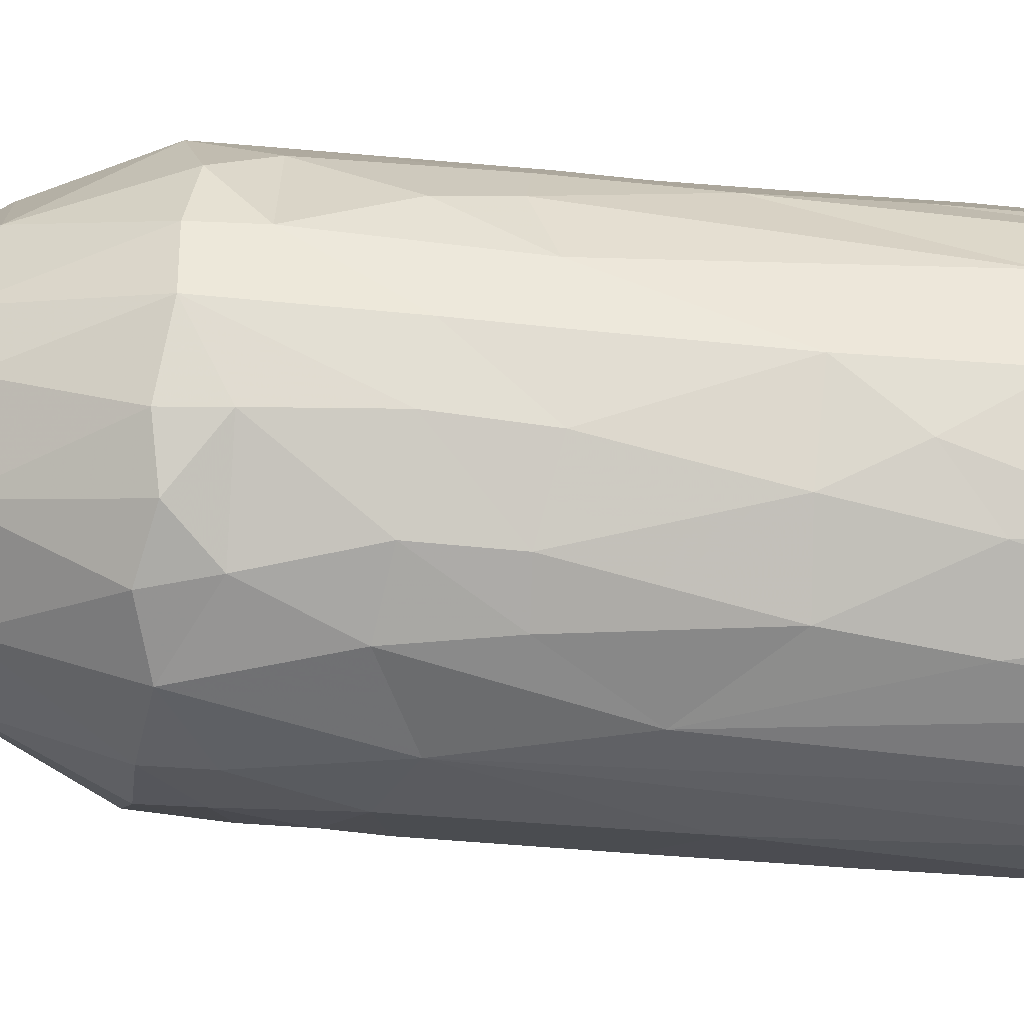
<metadata>
{"format":"obj","ext":"obj","renderer":"f3d","projection":"perspective","resolution":1024,"background":"white","views":[{"elev":-40.9,"azim":-95.1,"up":"+Y"}]}
</metadata>
<code>
v -0.005011 0.02014 0.0374
v -0.005503 0.02101 0.005464
v -0.003836 0.01796 0.06975
v -0.0112 0.01738 0.05478
v -0.005052 0.01959 0.0544
v -0.003421 0.02031 0.04383
v -0.002321 0.0208 0.03106
v -0.007025 0.01905 0.02648
v -0.001933 0.02121 0.02184
v -0.004541 0.0208 0.01861
v -0.001773 0.0214 0.01552
v -0.002408 0.0225 -0.02041
v 0.00045 0.01986 0.06209
v -0.01005 0.01801 0.04673
v -0.001419 0.02035 0.04703
v 0.000157 0.01944 0.0456
v -0.01106 0.01756 0.03825
v -0.00578 0.02012 0.03439
v 0.001146 0.02077 0.03442
v -0.01098 0.01782 0.03254
v -0.00214 0.01996 0.03312
v -0.008428 0.01904 0.03123
v -0.003732 0.02088 0.02827
v -0.005764 0.02038 0.02487
v -0.001212 0.02043 0.02046
v 0.003708 0.02096 0.01874
v -0.004184 0.02031 0.014
v -0.002794 0.02139 0.01231
v -0.005043 0.0211 0.009324
v -0.00375 0.02057 0.007781
v -0.004853 0.0214 0.003051
v -0.000733 0.02109 0.001782
v -0.01107 0.01873 -0.000106
v -0.008321 0.02092 -0.0208
v -0.005458 0.01886 0.0455
v -0.009298 0.01857 0.04044
v -0.0101 0.01717 0.03904
v -0.01008 0.01733 0.03284
v -0.009849 0.01897 0.02179
v -0.01097 0.01817 0.01911
v -0.01118 0.01722 0.02023
v -0.009526 0.01929 0.0156
v -0.01113 0.01829 0.01268
v -0.01024 0.01778 0.01399
v 0.005066 0.02006 0.01445
v 0.004451 0.02127 0.009374
v -0.01129 0.01825 0.006604
v 0.002479 0.02186 0.003816
v -0.006403 0.02003 0.001415
v -0.005376 0.02126 -0.000714
v -0.01064 0.01788 0.001302
v 0.001272 0.02191 -0.000823
v -0.01055 0.01662 0.04546
v -0.01188 0.01694 0.0442
v 0.005618 0.0195 0.04377
v -0.005343 0.01913 0.03931
v -0.001821 0.02054 0.0406
v 0.005003 0.01982 0.04071
v 0.001928 0.01952 0.03964
v -0.00991 0.01773 0.02587
v -0.01195 0.01735 0.02588
v 0.002028 0.02099 0.02479
v -0.006347 0.01953 0.02047
v -0.01398 0.01584 0.0203
v -0.01389 0.01601 0.01392
v -0.01366 0.01635 0.007416
v -0.01225 0.0142 0.06971
v -0.009995 0.0179 0.06133
v 0.001473 0.02001 0.05489
v -0.01461 0.01495 0.03941
v -0.01339 0.01626 0.03412
v -0.01381 0.0158 0.03214
v 0.005607 0.02031 0.02822
v 0.006086 0.01916 0.02698
v 0.00542 0.0205 0.0219
v -0.01101 0.01851 0.009178
v -0.01016 0.01813 0.007629
v -0.01378 0.01657 0.001464
v 0.007592 0.01879 0.04683
v -0.0143 0.01493 0.04603
v 0.003199 0.0203 0.03793
v 0.005682 0.01894 0.03337
v 0.004329 0.02038 0.03097
v -0.01315 0.01665 0.02777
v -0.01251 0.01578 0.02652
v 0.003869 0.02237 -0.02077
v 0.008541 0.0174 0.04594
v 0.007197 0.01944 0.03454
v 0.008493 0.01839 0.02069
v 0.005168 0.01742 0.06919
v 0.007363 0.01949 0.02511
v 0.008178 0.01999 0.006115
v -0.01704 0.01209 0.04979
v 0.00549 0.02005 0.008121
v -0.01341 0.01743 -0.01714
v 0.01069 0.01747 0.04087
v 0.01145 0.01772 0.02199
v 0.009862 0.01945 0.003197
v -0.009259 0.01291 0.0699
v -0.01803 0.011 0.06101
v 0.01264 0.01631 0.03166
v -0.01698 0.01251 0.02428
v 0.006956 0.02029 0.01253
v 0.00669 0.01892 0.05483
v 0.006868 0.01983 0.001788
v -0.01561 0.01531 -0.02175
v 0.01169 0.01637 0.04405
v 0.01148 0.01679 0.0376
v 0.01216 0.01556 0.03318
v 0.01267 0.01564 0.0269
v 0.01012 0.02038 -0.02035
v -0.01772 0.00889 0.06861
v -0.01753 0.01152 0.04
v 0.00681 0.02037 0.01552
v -0.018 0.01139 0.01238
v 0.007451 0.02064 -0.000177
v 0.01374 0.01539 0.03466
v 0.0121 0.01656 0.007924
v 0.01082 0.01802 0.01912
v 0.0123 0.01803 0.000263
v -0.006131 0.01022 0.06823
v 0.01359 0.01631 0.01279
v 0.01527 0.01509 0.006483
v 0.01203 0.01695 0.001561
v 0.01082 0.01371 0.07007
v 0.009706 0.01708 0.03964
v -0.01934 0.008615 -0.00085
v 0.01243 0.0176 0.009546
v 0.01262 0.01657 0.02824
v 0.01439 0.0156 0.01586
v 0.01699 0.01361 0.003102
v -0.01731 0.01281 -0.01554
v 0.001699 0.01073 0.06794
v 0.003351 0.01813 -0.03148
v 0.00922 0.01789 0.05923
v 0.01673 0.01273 0.01892
v -0.01726 0.01271 -0.000296
v -0.01944 0.009406 -0.0205
v -0.01902 0.002523 0.0694
v 0.01354 0.01494 0.04709
v -0.0099 0.01471 -0.03207
v -0.00281 0.0176 -0.03264
v 0.01509 0.01075 0.06883
v -0.01981 0.007296 0.04976
v 0.01524 0.0135 0.01422
v 0.0147 0.01685 -0.0159
v 0.01576 0.01142 0.0456
v 0.01678 0.01216 0.001439
v 0.000973 0.009789 0.0668
v -0.02077 0.003761 0.03029
v -0.02152 0.0011 0.05238
v 0.0176 0.01003 0.04673
v 0.0156 0.01633 -0.02107
v -0.009974 0.004553 0.06732
v 0.01491 0.0135 0.05495
v -0.0199 0.007577 -0.006892
v 0.007899 0.01611 -0.03264
v 0.01683 0.01163 0.0378
v 0.01702 0.01124 0.007715
v 0.01612 0.01175 0.0204
v -0.01533 0.005262 0.0695
v 0.01491 0.01303 0.06313
v -0.003868 0.01008 -0.05968
v 0.01774 0.01076 0.02811
v -0.02078 0.002285 0.001108
v 0.01695 0.01237 0.02186
v -0.01472 0.007941 -0.0325
v -0.005156 0.009454 -0.04407
v -0.000573 0.01127 -0.06011
v 0.003224 0.01118 -0.06003
v -0.01153 0.003606 0.06646
v 0.01743 0.009281 0.02667
v -0.001896 0.008845 -0.05855
v 0.000451 0.01159 -0.04435
v -0.006281 0.007534 -0.06035
v -0.001214 0.01125 -0.06542
v 0.0049 0.01035 -0.06541
v -0.01977 -0.006573 0.06882
v 0.006435 0.01433 0.07028
v 0.01804 0.009211 0.04393
v 0.01598 0.01278 0.04073
v 0.01812 0.009859 0.03433
v 0.01708 0.0128 0.009116
v 0.01438 0.009146 -0.03396
v -0.00235 0.01029 -0.06991
v -0.004468 0.000375 0.06527
v -0.02142 0.002721 0.06104
v 0.01724 0.01133 0.02532
v -0.02064 0.003457 -0.02161
v -0.004993 0.006281 -0.05721
v 0.001451 0.009074 -0.05989
v 0.008959 0.007619 0.06847
v 0.006471 0.009423 -0.04433
v -0.01658 -0.006434 0.06917
v -0.0208 0.001378 0.06783
v 0.007291 0.008827 -0.05966
v 0.01585 0.01129 0.03936
v 0.01879 0.01191 -0.01729
v -0.007646 0.00433 -0.05958
v 0.003846 0.009332 -0.06048
v -0.005059 0.007822 -0.07004
v 0.004342 0.01044 -0.06954
v -0.01436 -0.004277 0.06791
v 0.01797 0.01206 -0.00031
v -0.006123 0.002963 -0.05753
v -0.006289 0.00729 -0.06599
v 0.01907 0.006337 0.02048
v -0.005975 0.005777 -0.0606
v 0.01517 0.002651 0.06988
v -0.01144 0.002047 0.06735
v 0.0169 0.01001 0.03299
v 0.01747 0.01198 0.01237
v 0.02015 0.006045 0.008088
v -0.000138 0.004568 0.06626
v 0.01808 0.009918 0.03112
v 0.02029 0.006163 0.01233
v 0.01888 0.009711 0.006122
v -0.02065 0.00362 -0.0161
v 0.007786 0.006379 -0.06032
v 0.008166 0.006568 -0.06963
v -0.02178 -0.003364 0.05941
v 0.01881 0.005602 0.03935
v -0.008027 0.005328 -0.04441
v 0.008251 0.007386 -0.06462
v -0.002543 -0.001069 0.0642
v 0.02003 0.004688 0.03964
v 0.01915 0.006211 0.01414
v 0.002119 0.002445 0.0665
v -0.006687 0.003327 -0.06052
v 0.005348 0.007884 -0.05933
v -0.007414 0.003237 -0.06537
v 0.01893 0.005525 0.06507
v 0.02023 0.004145 0.05443
v -0.02055 -0.003957 0.01682
v -0.02045 -0.002297 -0.02158
v -0.0208 -0.004263 0.03105
v 0.01996 0.00398 0.04588
v -0.02041 -0.00281 -0.006331
v 0.02024 0.008564 -0.02154
v -0.0147 0.001001 -0.03451
v 0.009519 0.005071 -0.04424
v -0.007664 0.001327 -0.06004
v 0.01993 0.004721 0.03287
v 0.02008 0.005144 0.02603
v 0.01879 0.005748 0.02659
v 0.02007 0.005733 0.02139
v 0.02016 0.006492 0.01538
v 0.02048 0.006232 0.001182
v -0.008286 0.000116 -0.04471
v 0.009299 0.005036 -0.05951
v -0.000269 -0.00387 0.06433
v -0.02042 -0.003257 0.002349
v 0.02086 0.00686 -0.01665
v -0.02108 -0.005006 0.04896
v -0.005787 -0.000151 -0.06031
v 0.005385 -0.003556 -0.0701
v 0.01092 0.001579 0.06762
v -0.004776 -0.002772 0.06594
v 0.02096 -0.00038 0.02464
v 0.02125 0.004419 -0.01004
v 0.01474 0.001757 -0.03648
v 0.01809 -0.00393 0.06965
v 0.01096 -0.000303 0.06674
v 0.003756 -0.000975 0.06545
v -0.02065 -0.007442 0.05261
v -0.01418 -0.003997 -0.03367
v -0.006564 0.001483 -0.07027
v 0.001483 -0.001452 0.06426
v -0.00411 -0.00169 -0.05893
v 0.008896 0.002233 -0.06968
v 0.01062 -0.001713 0.06759
v 0.00368 -0.003501 0.06631
v -0.003433 -0.004512 0.06498
v 0.02068 0.001066 0.03384
v 0.02178 0.00234 -0.01802
v 0.009561 0.000996 -0.05924
v 0.01931 0.000217 0.06877
v 0.02111 0.000363 0.01183
v -0.009654 -0.01031 0.067
v 0.02057 -0.002387 0.05079
v 0.02086 -0.000878 0.05533
v 0.02147 0.001294 -0.00583
v -0.00122 -0.006037 0.06601
v -0.01806 -0.008849 -0.01779
v 0.00975 -7.7e-05 -0.04458
v -0.006617 -0.001573 -0.05984
v -0.004434 -0.002385 -0.06983
v -0.01956 -0.01059 0.06071
v -0.01907 -0.008827 0.02323
v -0.01776 -0.008944 -0.02269
v 0.02141 -7.7e-05 -0.02244
v -0.002381 -0.003079 -0.05804
v 0.008596 -0.000837 -0.06449
v 0.02059 -0.004073 0.02248
v -0.01827 -0.009184 0.00159
v -0.001506 -0.004228 -0.06031
v 0.0144 -0.007731 0.06956
v 0.006232 -0.005333 -0.04465
v -0.004177 -0.004289 -0.05973
v -0.01714 -0.01264 0.06863
v -0.002175 -0.0146 0.06751
v 0.004626 -0.01274 0.06646
v -0.01847 -0.008527 -0.00729
v -0.005469 -0.004569 -0.0449
v 0.007272 -0.003113 -0.05959
v -3.3e-05 -0.004606 -0.07028
v 0.001203 -0.003778 -0.0596
v 0.006756 -0.003399 -0.06406
v 0.02001 -0.00652 0.06101
v 0.02126 -0.000213 0.000947
v -0.000911 -0.005622 -0.05983
v 0.003515 -0.004428 -0.0602
v -0.004388 -0.003712 -0.06472
v -0.01894 -0.01071 0.04853
v 0.02072 -0.002384 0.04251
v 0.0209 -0.002893 -0.01047
v 0.01879 -0.006602 0.06836
v -0.01695 -0.01329 0.03828
v -0.01704 -0.01192 0.01621
v 0.000179 -0.005462 -0.06496
v -0.01138 -0.01402 0.06904
v -0.01738 -0.01388 0.05314
v -0.01606 -0.01383 0.02778
v 0.0116 -0.007015 0.06808
v -0.01517 -0.01594 0.0485
v 0.01887 -0.009995 0.05355
v 0.015 -0.005022 -0.0334
v 0.00143 -0.006769 -0.04494
v -0.002181 -0.006248 -0.04516
v 0.01052 -0.008362 -0.03639
v 0.02021 -0.005637 0.00585
v 0.01995 -0.006319 -0.01684
v 0.0186 -0.009512 -0.02158
v 0.01925 -0.008559 0.02397
v -0.01382 -0.01499 -3.2e-05
v -0.009547 -0.009947 -0.03452
v -0.01439 -0.0173 0.06191
v -0.01382 -0.01471 -0.008005
v 0.02031 -0.00552 -0.005965
v 0.005884 -0.01236 0.06733
v 0.01738 -0.01143 -0.00575
v -0.01478 -0.01338 -0.02189
v 0.002635 -0.01246 0.06722
v 0.01884 -0.00972 0.04931
v 0.008263 -0.01533 0.06915
v 0.01435 -0.01398 -0.02328
v 0.0132 -0.01409 0.06925
v -0.002084 -0.01845 0.06899
v -0.01345 -0.01723 0.04323
v 0.01909 -0.00893 0.03159
v 0.01959 -0.007431 -0.001369
v 0.01782 -0.01109 0.0101
v -0.01059 -0.01858 0.02782
v -0.01137 -0.01939 0.05282
v -0.009754 -0.01789 0.000185
v 0.01491 -0.01437 0.06735
v -0.002534 -0.01427 -0.03329
v -0.0116 -0.01754 0.01656
v -0.008351 -0.01832 -0.009048
v 0.01426 -0.01469 -0.01611
v -0.001892 -0.02115 0.06863
v -0.009821 -0.01961 0.06774
v 0.01534 -0.01545 0.05365
v 0.0158 -0.0139 0.02264
v 0.01777 -0.01075 -0.01105
v -0.01012 -0.01655 -0.02319
v -0.01154 -0.01608 -0.01775
v 0.003873 -0.02083 0.06809
v 0.01612 -0.01468 0.06091
v -0.009098 -0.02016 0.04779
v 0.01401 -0.01657 0.04945
v 0.01605 -0.0141 0.03931
v -0.004606 -0.01927 -0.02159
v 0.006178 -0.01324 -0.03349
v 0.01307 -0.01597 -0.006373
v 0.01118 -0.01708 -0.01105
v -0.004908 -0.02229 0.05794
v 0.01024 -0.0182 0.06808
v -0.003481 -0.02196 0.05037
v -0.004463 -0.02023 0.008767
v 0.01126 -0.01789 0.02272
v 0.007873 -0.021 0.05861
v 0.008696 -0.01997 0.04342
v 0.01254 -0.0167 0.008757
v 0.01017 -0.0195 0.05257
v -0.000514 -0.02029 -0.005431
v 0.005508 -0.02028 0.01336
v 0.008562 -0.01796 -0.02255
v 0.00177 -0.0225 0.05895
v 0.002219 -0.02188 0.04702
v 0.006448 -0.01921 -0.008057
v 0.00246 -0.01971 -0.01744
v 0.00807 -0.0183 -0.01792
v 0.002657 -0.01954 -0.02248
v 0.00323 -0.005607 -0.0595
v -0.001937 0.02012 0.02672
v 0.004464 -0.002711 -0.05961
v 0.007049 0.005732 -0.05776
v 0.007329 0.000662 -0.05782
f 13 68 5
f 68 4 5
f 6 36 57
f 7 22 23
f 24 39 9
f 11 10 42
f 50 34 12
f 13 3 68
f 13 5 69
f 4 14 5
f 15 5 14
f 6 54 36
f 57 36 56
f 1 17 18
f 1 18 19
f 17 71 18
f 22 20 84
f 22 84 23
f 24 61 39
f 24 9 62
f 9 39 63
f 40 42 10
f 42 27 11
f 43 28 27
f 28 43 29
f 43 76 29
f 2 47 31
f 48 2 31
f 52 50 12
f 15 14 35
f 54 6 53
f 35 53 6
f 16 35 6
f 37 17 56
f 56 17 1
f 1 81 56
f 81 1 19
f 71 38 18
f 21 18 38
f 18 21 19
f 21 22 7
f 23 84 8
f 396 23 8
f 60 24 8
f 396 8 24
f 61 24 60
f 396 24 62
f 9 63 25
f 63 10 25
f 25 10 26
f 26 10 11
f 44 27 42
f 27 28 45
f 43 27 44
f 28 29 46
f 76 77 29
f 30 46 29
f 29 77 30
f 47 2 30
f 30 2 48
f 47 78 31
f 31 78 49
f 32 31 49
f 32 49 50
f 32 50 52
f 33 34 50
f 78 95 33
f 33 95 34
f 86 52 12
f 3 67 68
f 69 5 15
f 35 14 53
f 15 35 16
f 6 57 55
f 36 54 70
f 22 21 38
f 20 22 38
f 21 7 83
f 7 23 83
f 73 83 23
f 74 23 396
f 74 73 23
f 63 41 10
f 41 40 10
f 26 11 114
f 27 45 11
f 45 114 11
f 66 78 47
f 49 78 51
f 31 32 48
f 49 51 50
f 50 51 33
f 12 34 142
f 53 14 80
f 15 16 79
f 55 57 58
f 58 57 59
f 37 36 70
f 56 36 37
f 57 56 59
f 81 59 56
f 17 70 71
f 20 38 72
f 20 72 84
f 85 8 84
f 60 85 61
f 61 64 39
f 62 9 75
f 75 9 25
f 41 63 39
f 64 40 41
f 40 64 42
f 65 44 42
f 44 65 43
f 103 45 28
f 65 66 43
f 66 76 43
f 103 28 46
f 46 30 94
f 77 47 30
f 30 48 94
f 34 106 141
f 12 142 86
f 68 100 4
f 13 69 104
f 14 4 80
f 69 15 79
f 80 54 53
f 16 6 55
f 81 19 88
f 71 72 38
f 8 85 60
f 61 84 64
f 41 39 64
f 65 42 64
f 47 77 66
f 48 32 105
f 33 51 78
f 32 52 116
f 34 95 106
f 3 13 90
f 54 80 70
f 82 19 21
f 84 61 85
f 25 26 89
f 76 66 77
f 94 48 92
f 32 116 105
f 116 52 86
f 67 100 68
f 135 13 104
f 100 93 4
f 4 93 80
f 93 113 80
f 79 16 87
f 87 16 55
f 71 70 113
f 19 82 88
f 21 83 82
f 102 84 72
f 62 75 91
f 84 102 64
f 75 25 89
f 64 115 65
f 66 65 115
f 66 115 78
f 86 142 134
f 90 13 135
f 79 104 69
f 59 81 126
f 71 113 72
f 91 74 62
f 115 137 78
f 92 48 98
f 95 78 137
f 80 113 70
f 58 96 55
f 126 58 59
f 113 102 72
f 64 102 115
f 105 98 48
f 137 132 95
f 34 141 142
f 179 99 3
f 3 90 179
f 126 96 58
f 101 83 73
f 114 119 26
f 116 86 111
f 132 106 95
f 3 99 67
f 112 100 67
f 111 86 134
f 101 82 83
f 91 75 97
f 89 97 75
f 55 107 87
f 88 108 81
f 73 74 129
f 46 94 128
f 98 105 124
f 132 138 106
f 104 79 155
f 107 55 96
f 82 109 88
f 82 101 109
f 144 102 113
f 110 74 91
f 97 110 91
f 103 46 128
f 113 93 144
f 129 101 73
f 128 94 118
f 137 115 127
f 132 137 156
f 116 111 120
f 111 134 157
f 90 125 179
f 179 133 99
f 125 90 135
f 135 104 155
f 126 81 108
f 109 117 88
f 114 45 145
f 122 103 128
f 118 94 92
f 133 121 99
f 100 144 93
f 155 79 140
f 88 117 108
f 102 144 115
f 45 103 122
f 98 123 92
f 105 116 124
f 137 127 156
f 111 146 120
f 106 138 167
f 106 167 141
f 67 139 112
f 74 110 129
f 119 114 130
f 45 122 145
f 99 161 67
f 162 125 135
f 124 116 120
f 218 132 156
f 146 111 153
f 157 153 111
f 150 115 144
f 114 145 130
f 131 98 124
f 195 100 112
f 107 147 87
f 123 98 131
f 134 142 174
f 100 187 144
f 79 87 140
f 136 119 130
f 124 148 131
f 138 132 218
f 161 139 67
f 125 162 143
f 140 87 147
f 96 126 181
f 126 108 197
f 183 128 118
f 120 146 204
f 133 214 121
f 133 149 214
f 195 187 100
f 162 135 155
f 197 108 158
f 108 117 158
f 142 141 174
f 179 192 133
f 144 187 151
f 107 96 181
f 119 160 89
f 122 128 212
f 128 183 212
f 124 120 148
f 157 134 174
f 174 141 168
f 161 99 154
f 97 166 110
f 89 160 97
f 97 160 166
f 115 150 127
f 127 150 165
f 112 139 195
f 121 154 99
f 152 140 147
f 144 151 150
f 197 181 126
f 129 164 101
f 119 136 160
f 138 218 189
f 140 152 155
f 110 166 188
f 138 189 167
f 121 214 154
f 107 181 147
f 117 109 211
f 159 118 123
f 148 120 204
f 127 165 156
f 184 153 157
f 168 141 167
f 182 158 117
f 129 110 164
f 183 118 159
f 146 153 198
f 193 157 174
f 171 161 154
f 180 147 181
f 184 157 193
f 170 169 176
f 169 163 176
f 203 161 210
f 101 164 215
f 130 145 247
f 210 161 171
f 165 150 236
f 172 110 188
f 167 223 168
f 174 168 173
f 174 173 191
f 191 175 169
f 163 206 176
f 177 176 202
f 176 185 202
f 214 186 154
f 133 228 149
f 149 228 214
f 117 211 182
f 109 101 211
f 172 164 110
f 130 247 136
f 146 198 204
f 200 191 169
f 170 176 177
f 206 185 176
f 139 161 178
f 187 221 151
f 151 236 150
f 223 190 168
f 174 191 193
f 168 190 173
f 191 173 175
f 163 175 206
f 206 201 185
f 201 202 185
f 154 186 171
f 254 236 151
f 162 155 233
f 211 101 215
f 159 123 217
f 123 131 217
f 218 156 165
f 167 189 240
f 193 191 230
f 173 208 175
f 203 194 161
f 125 209 179
f 179 209 192
f 165 238 218
f 239 153 184
f 190 223 205
f 208 173 190
f 230 191 200
f 175 199 206
f 196 170 177
f 161 194 178
f 277 125 143
f 162 232 143
f 187 195 221
f 165 236 234
f 201 267 202
f 171 186 210
f 155 152 233
f 180 181 226
f 167 240 223
f 177 224 196
f 206 267 201
f 222 181 197
f 183 213 212
f 189 218 235
f 198 153 239
f 189 235 240
f 193 230 398
f 206 199 231
f 257 133 192
f 222 226 181
f 188 166 244
f 131 213 217
f 208 229 199
f 200 196 219
f 219 230 200
f 125 262 209
f 186 258 210
f 195 178 221
f 162 233 232
f 237 152 147
f 182 226 158
f 166 207 246
f 160 207 166
f 267 206 231
f 220 202 270
f 143 232 277
f 133 257 228
f 188 244 172
f 166 246 244
f 160 136 207
f 227 247 145
f 212 213 216
f 241 184 193
f 205 229 190
f 177 202 224
f 202 220 224
f 256 202 267
f 277 262 125
f 186 214 225
f 182 243 226
f 172 245 164
f 227 145 216
f 145 212 216
f 183 159 213
f 159 217 213
f 252 165 234
f 204 198 260
f 218 238 235
f 239 253 198
f 223 240 249
f 228 264 214
f 151 265 254
f 197 158 222
f 136 247 207
f 240 235 266
f 241 193 398
f 223 249 205
f 199 242 231
f 270 202 256
f 214 264 268
f 214 268 225
f 151 221 265
f 258 203 210
f 237 233 152
f 215 164 243
f 172 244 245
f 131 248 213
f 199 229 242
f 219 398 230
f 257 192 209
f 225 258 186
f 221 288 265
f 180 226 237
f 244 164 245
f 229 205 255
f 196 224 250
f 257 264 228
f 268 251 225
f 164 244 243
f 227 216 247
f 165 252 238
f 260 248 204
f 260 198 253
f 242 229 255
f 242 267 231
f 256 267 306
f 258 279 203
f 263 264 257
f 247 246 207
f 260 282 248
f 236 289 234
f 247 259 246
f 247 216 278
f 216 213 278
f 213 248 278
f 238 303 235
f 239 184 291
f 184 241 261
f 242 286 267
f 224 270 250
f 225 273 258
f 233 237 280
f 237 226 315
f 226 243 274
f 238 252 295
f 205 249 269
f 224 220 270
f 178 288 221
f 254 265 314
f 254 314 236
f 243 244 274
f 244 246 259
f 235 303 284
f 239 275 253
f 240 266 249
f 251 273 225
f 248 282 310
f 235 290 266
f 285 261 241
f 205 269 255
f 272 264 271
f 263 271 264
f 233 281 232
f 259 247 278
f 278 248 310
f 270 276 250
f 194 300 178
f 263 257 271
f 268 264 272
f 226 274 315
f 234 295 252
f 235 284 290
f 239 291 275
f 241 398 285
f 249 304 269
f 251 268 272
f 244 259 274
f 184 261 291
f 267 313 287
f 289 236 318
f 234 319 295
f 399 285 398
f 267 286 313
f 257 324 271
f 209 324 257
f 178 300 288
f 251 283 273
f 238 295 303
f 304 249 266
f 292 269 304
f 287 306 267
f 232 281 277
f 233 280 281
f 237 315 280
f 236 314 318
f 234 289 319
f 269 286 255
f 324 272 271
f 286 299 313
f 276 270 293
f 288 322 265
f 282 260 316
f 296 286 269
f 317 262 277
f 251 272 340
f 318 323 289
f 260 253 275
f 329 292 304
f 293 270 256
f 287 313 306
f 283 251 302
f 336 304 266
f 292 307 296
f 296 269 292
f 262 297 209
f 340 302 251
f 259 278 294
f 261 285 327
f 399 298 285
f 292 329 307
f 311 286 296
f 293 305 276
f 321 300 194
f 203 321 194
f 279 321 203
f 209 297 324
f 283 301 279
f 314 265 322
f 397 312 307
f 312 296 307
f 283 343 301
f 277 281 309
f 314 349 318
f 342 290 284
f 327 291 261
f 399 397 298
f 311 313 299
f 306 313 320
f 308 293 256
f 322 288 337
f 266 290 336
f 328 307 329
f 397 307 328
f 395 397 305
f 397 395 312
f 311 320 313
f 293 308 305
f 272 324 340
f 302 343 283
f 317 277 309
f 314 325 349
f 282 316 339
f 336 329 304
f 312 311 296
f 280 315 344
f 315 274 259
f 323 319 289
f 260 275 316
f 298 397 328
f 395 311 312
f 305 308 395
f 320 256 306
f 310 331 278
f 295 335 303
f 332 275 291
f 327 285 330
f 285 298 330
f 395 320 311
f 256 395 308
f 395 256 320
f 300 337 288
f 281 280 326
f 322 325 314
f 323 358 319
f 295 319 335
f 310 282 339
f 342 336 290
f 309 281 326
f 259 294 334
f 303 338 284
f 316 275 332
f 336 357 329
f 350 315 259
f 294 278 331
f 328 329 357
f 337 300 362
f 318 349 323
f 259 334 350
f 351 310 339
f 342 284 367
f 344 326 280
f 319 358 335
f 291 333 332
f 325 322 354
f 303 335 338
f 284 338 367
f 366 336 342
f 348 321 279
f 350 344 315
f 353 323 349
f 348 300 321
f 301 348 279
f 340 324 345
f 322 337 354
f 323 353 358
f 351 331 310
f 365 316 332
f 333 291 327
f 336 366 357
f 357 374 328
f 298 328 374
f 297 345 324
f 352 334 294
f 331 352 294
f 367 338 359
f 298 374 330
f 309 369 317
f 325 370 349
f 338 335 355
f 341 339 365
f 339 316 365
f 348 361 300
f 262 347 297
f 302 340 343
f 326 369 309
f 372 344 350
f 351 352 331
f 361 362 300
f 262 317 347
f 348 301 343
f 317 356 347
f 330 346 327
f 297 347 345
f 343 340 348
f 356 317 369
f 355 359 338
f 354 337 362
f 358 355 335
f 352 351 341
f 369 326 363
f 354 370 325
f 352 364 334
f 342 367 366
f 348 340 345
f 370 353 349
f 351 339 341
f 366 373 357
f 333 327 346
f 374 346 330
f 347 356 378
f 326 344 371
f 364 350 334
f 358 380 355
f 360 365 332
f 373 366 367
f 348 345 347
f 354 379 370
f 372 350 364
f 347 361 348
f 362 377 354
f 371 363 326
f 372 371 344
f 370 380 353
f 373 367 359
f 358 353 380
f 380 359 355
f 375 341 365
f 333 360 332
f 357 394 374
f 378 368 347
f 354 377 379
f 379 380 370
f 364 352 384
f 352 341 384
f 376 365 360
f 347 368 361
f 362 361 377
f 356 369 378
f 360 333 346
f 369 363 385
f 372 364 381
f 341 375 384
f 388 374 394
f 371 372 383
f 364 384 381
f 380 386 359
f 375 365 376
f 373 359 386
f 373 394 357
f 388 346 374
f 361 389 377
f 378 369 382
f 386 380 379
f 383 372 381
f 378 382 368
f 368 389 361
f 382 369 385
f 385 363 371
f 391 375 376
f 392 373 386
f 360 346 388
f 368 382 389
f 377 389 379
f 389 390 379
f 390 386 379
f 381 384 387
f 391 392 386
f 390 385 383
f 383 385 371
f 390 387 386
f 384 375 391
f 376 393 391
f 360 393 376
f 392 394 373
f 360 388 393
f 382 385 389
f 385 390 389
f 390 383 387
f 383 381 387
f 387 391 386
f 384 391 387
f 393 392 391
f 393 394 392
f 393 388 394
f 178 195 139
f 286 311 299
f 237 147 180
f 26 119 89
f 190 229 208
f 255 286 242
f 122 212 145
f 123 118 92
f 74 396 62
f 222 158 226
f 17 37 70
f 169 175 163
f 199 175 208
f 169 170 200
f 196 200 170
f 250 276 399
f 305 397 276
f 276 397 399
f 250 399 398
f 196 250 219
f 219 250 398
f 279 258 273
f 273 283 279
f 148 204 248
f 248 131 148
f 211 215 182
f 243 182 215

</code>
